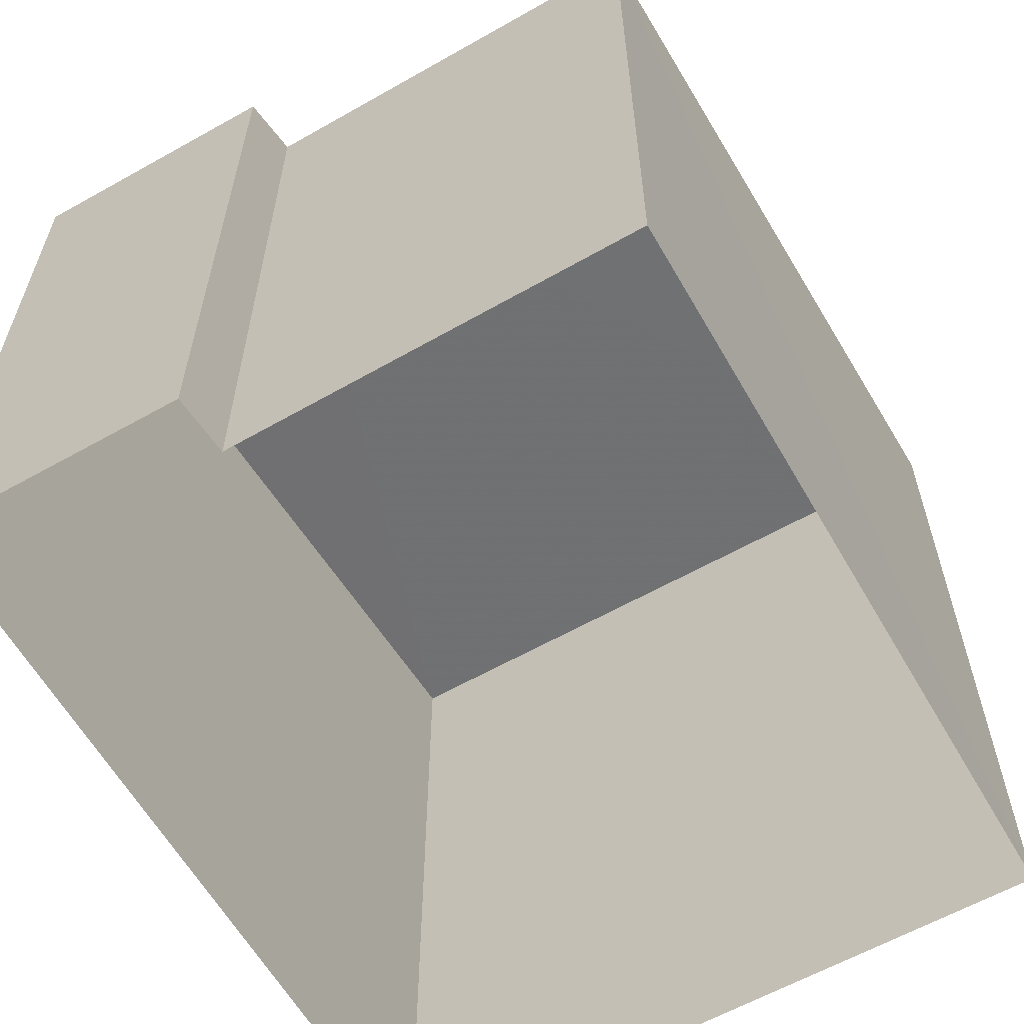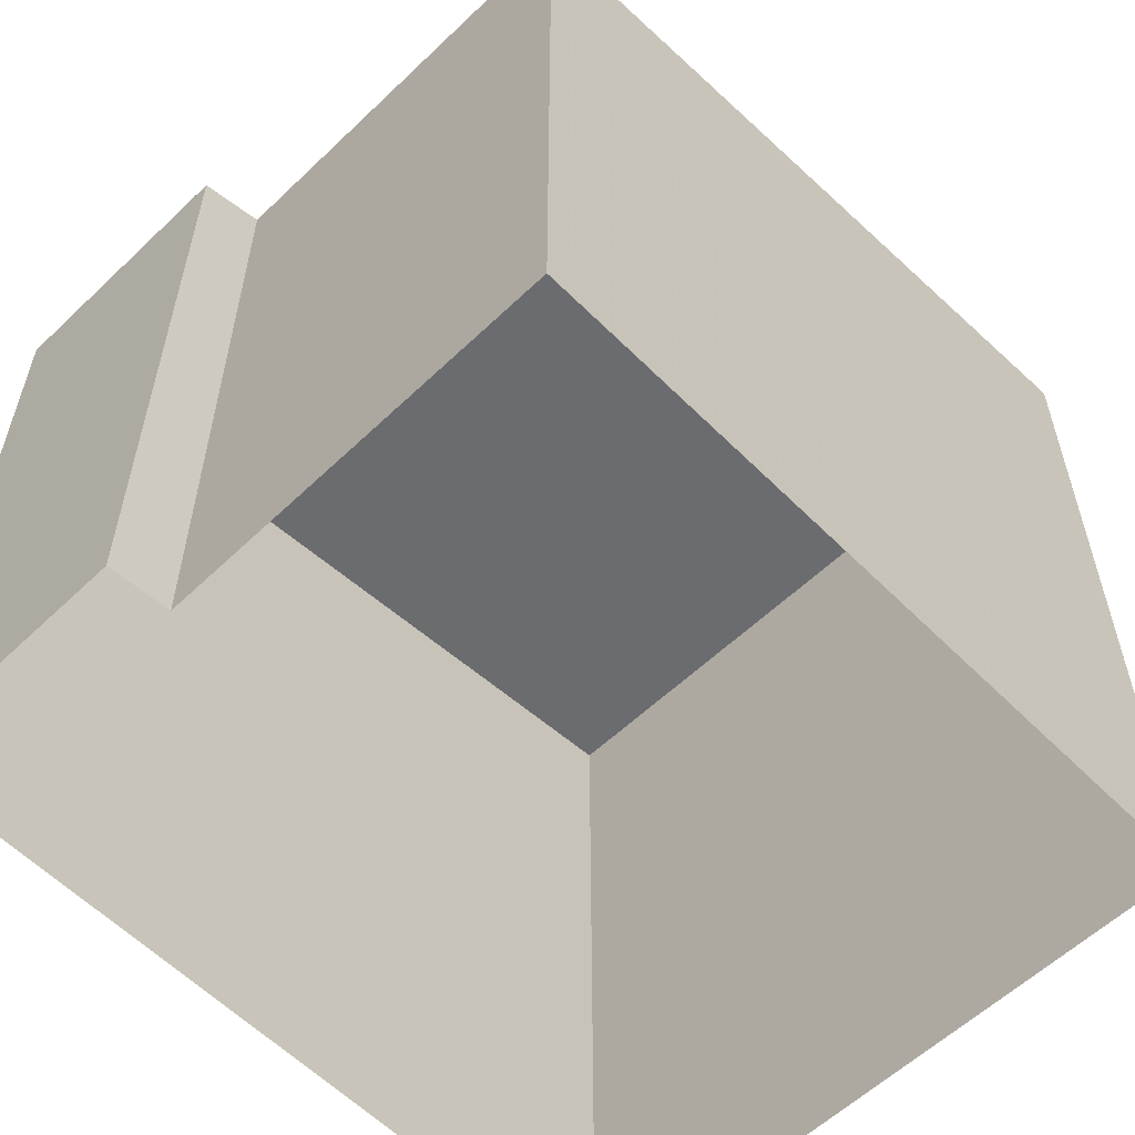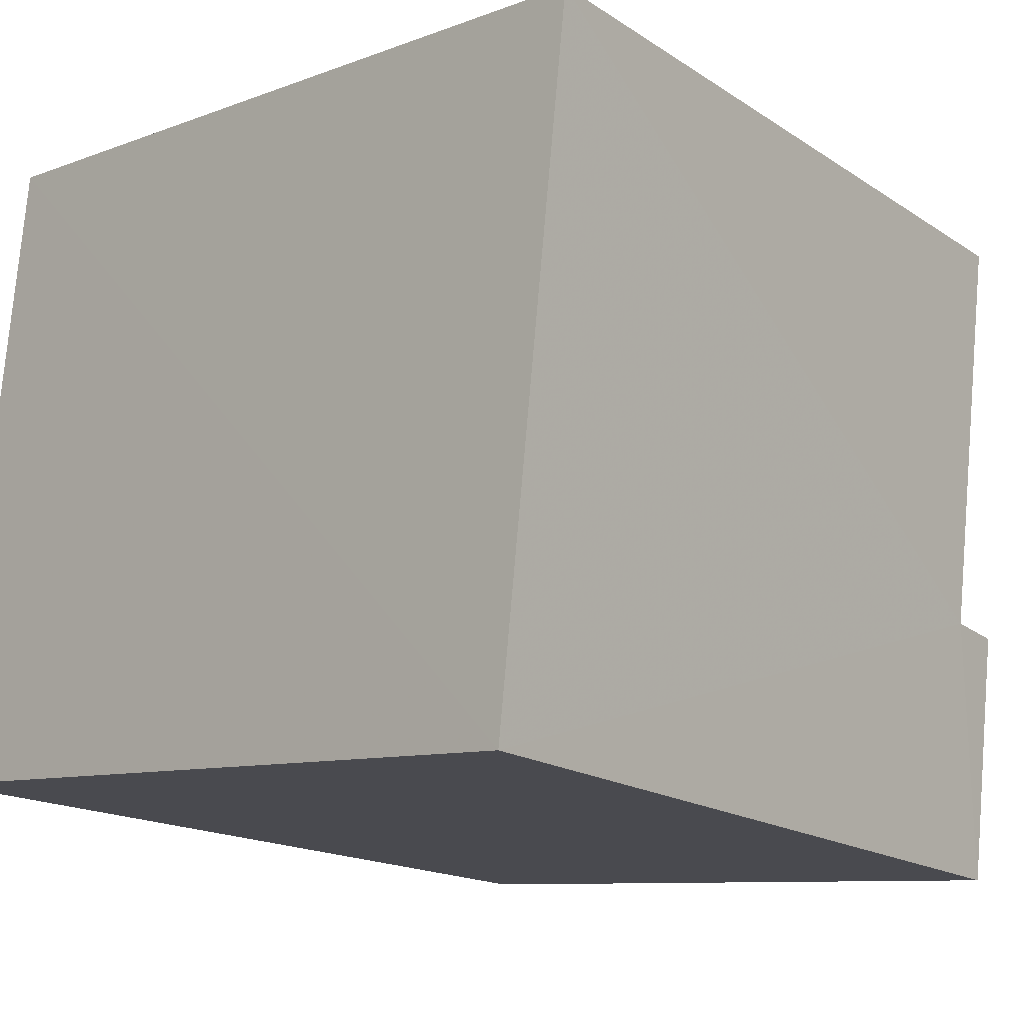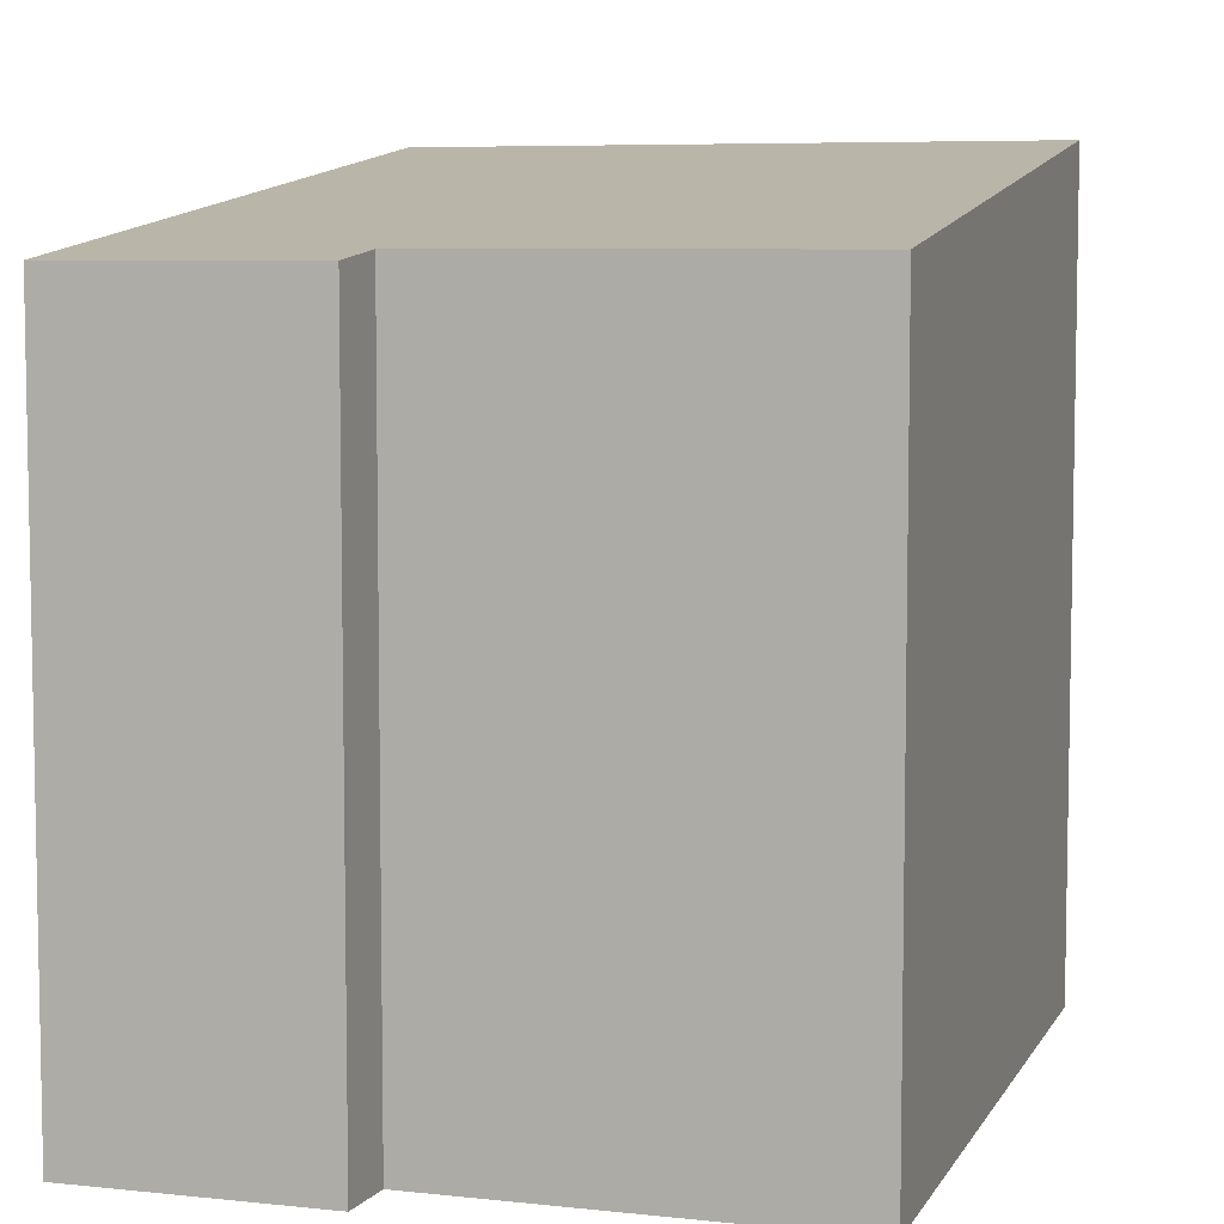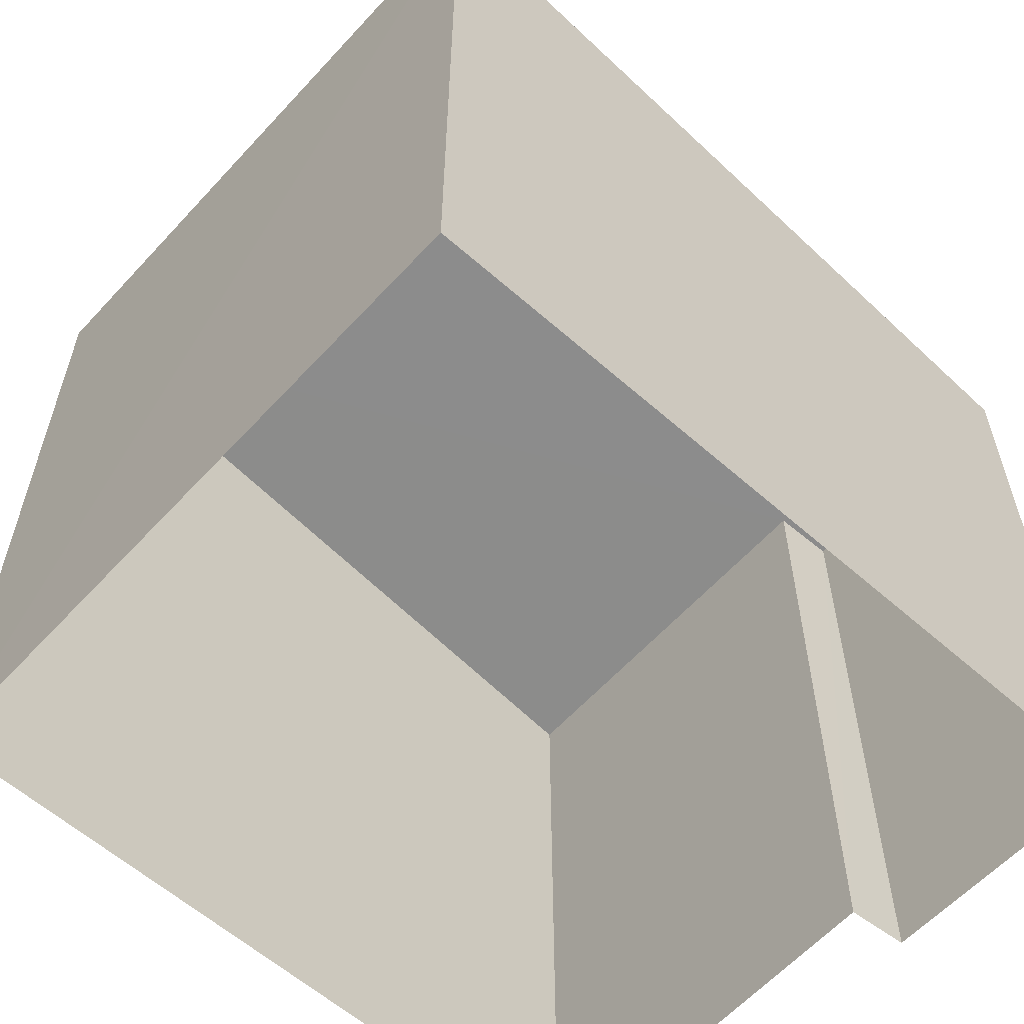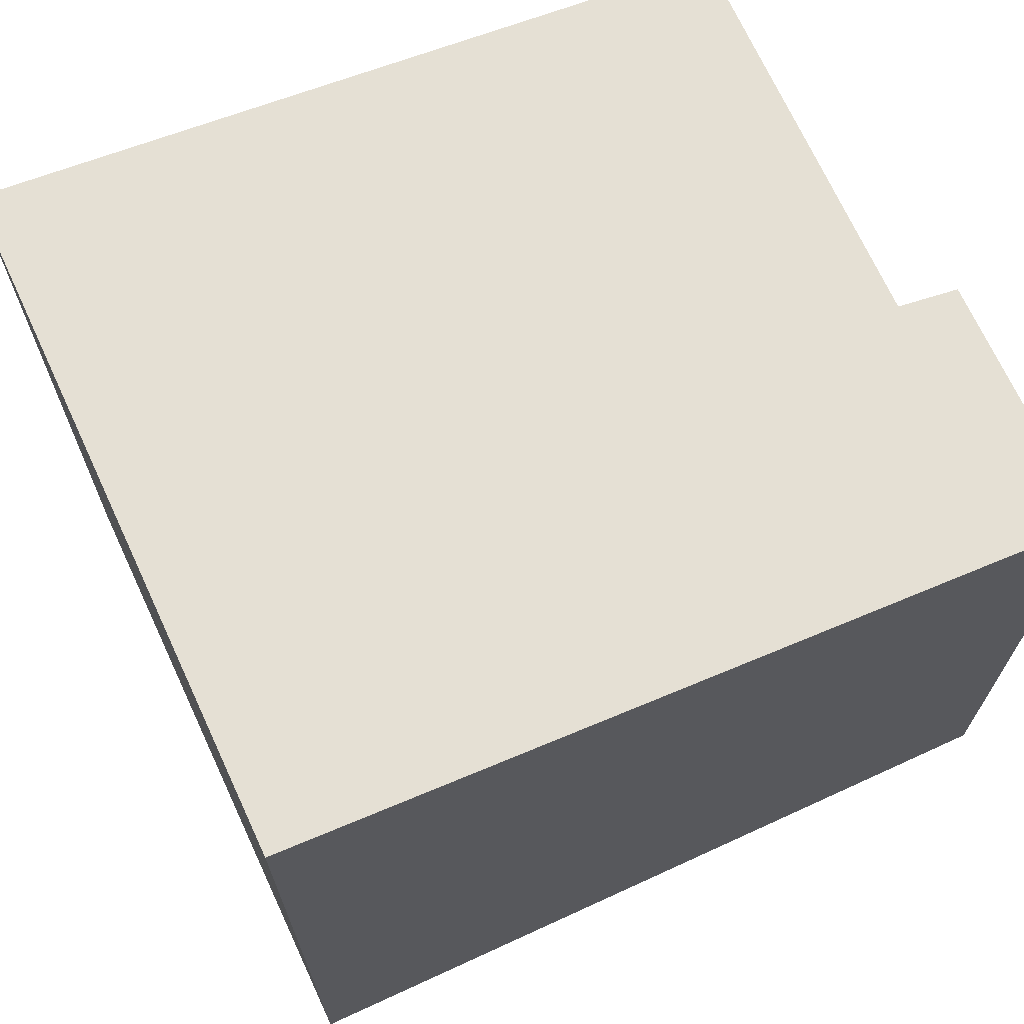
<metadata>
{"format":"obj","ext":"obj","renderer":"f3d","projection":"perspective","resolution":1024,"background":"white","views":[{"elev":-61.5,"azim":112.9,"up":"+Z"},{"elev":-58.8,"azim":127.3,"up":"+Z"},{"elev":-8.7,"azim":-44.0,"up":"+Y"},{"elev":6.6,"azim":100.5,"up":"+Z"},{"elev":-59.9,"azim":-49.1,"up":"+Z"},{"elev":69.5,"azim":-31.7,"up":"+Z"}]}
</metadata>
<code>
v -8.947e+04 -9.933e+04 6.99
v -8.947e+04 -9.933e+04 6.99
v -8.947e+04 -9.933e+04 6.99
v -8.947e+04 -9.933e+04 6.99
v -8.947e+04 -9.933e+04 6.99
v -8.947e+04 -9.933e+04 6.99
v -8.947e+04 -9.933e+04 13.1
v -8.947e+04 -9.933e+04 13.96
v -8.947e+04 -9.933e+04 13.11
v -8.947e+04 -9.933e+04 13.03
v -8.947e+04 -9.933e+04 13.03
v -8.947e+04 -9.933e+04 13.96
f 1 2 3
f 3 2 4
f 4 2 5
f 2 6 5
f 7 8 9
f 10 9 11
f 11 9 12
f 9 8 12
f 10 6 2
f 9 10 2
f 7 2 1
f 7 9 2
f 7 1 3
f 8 7 3
f 12 3 4
f 12 8 3
f 11 5 6
f 10 11 6
f 11 4 5
f 11 12 4

</code>
